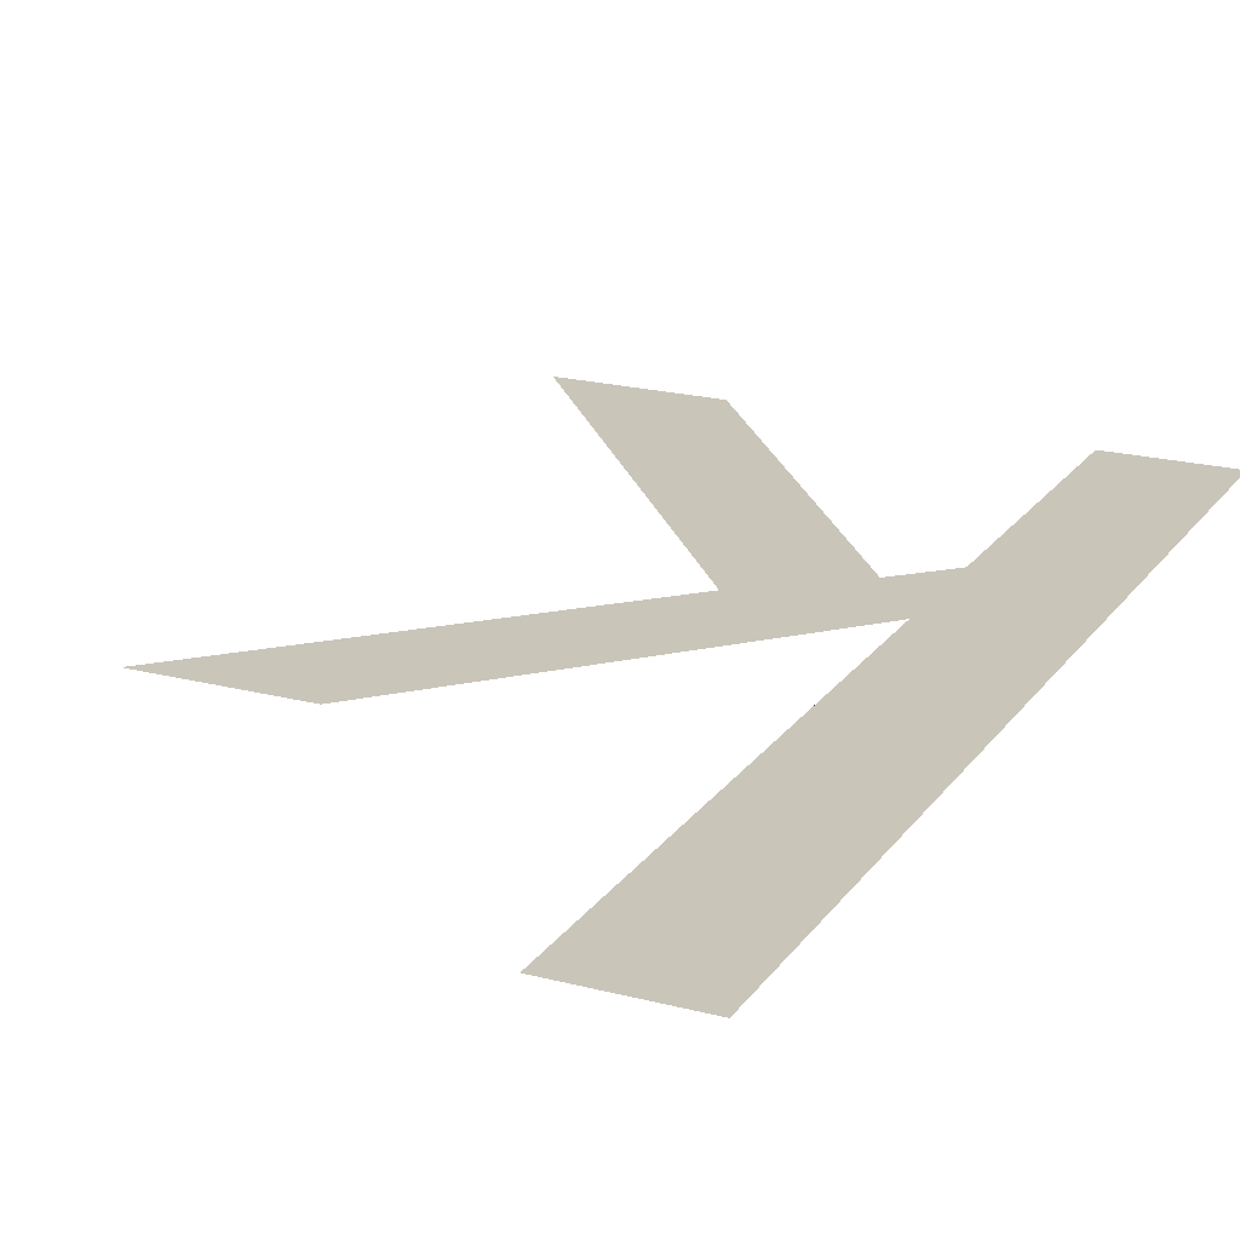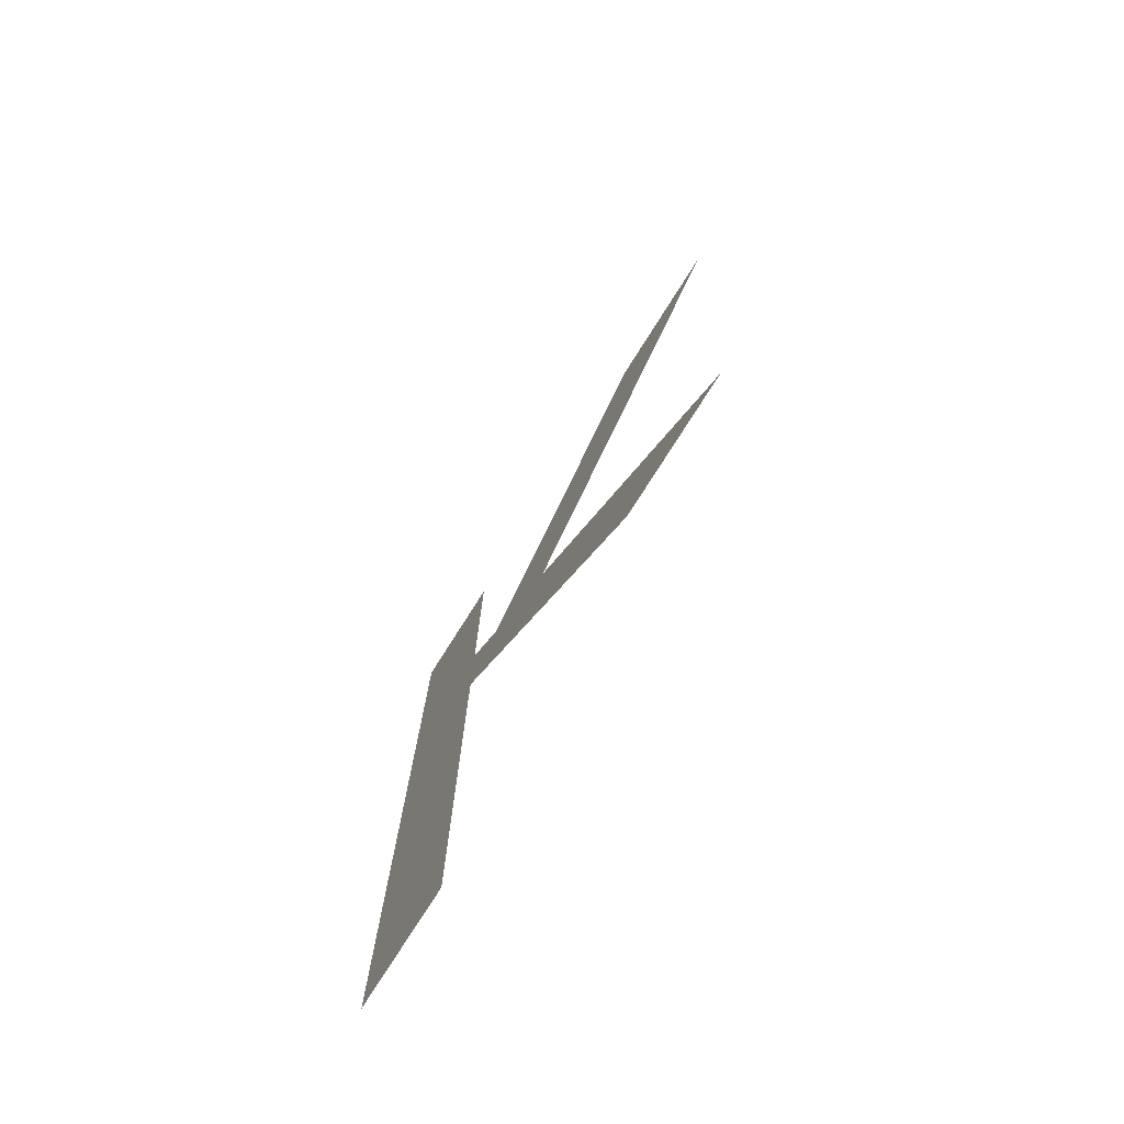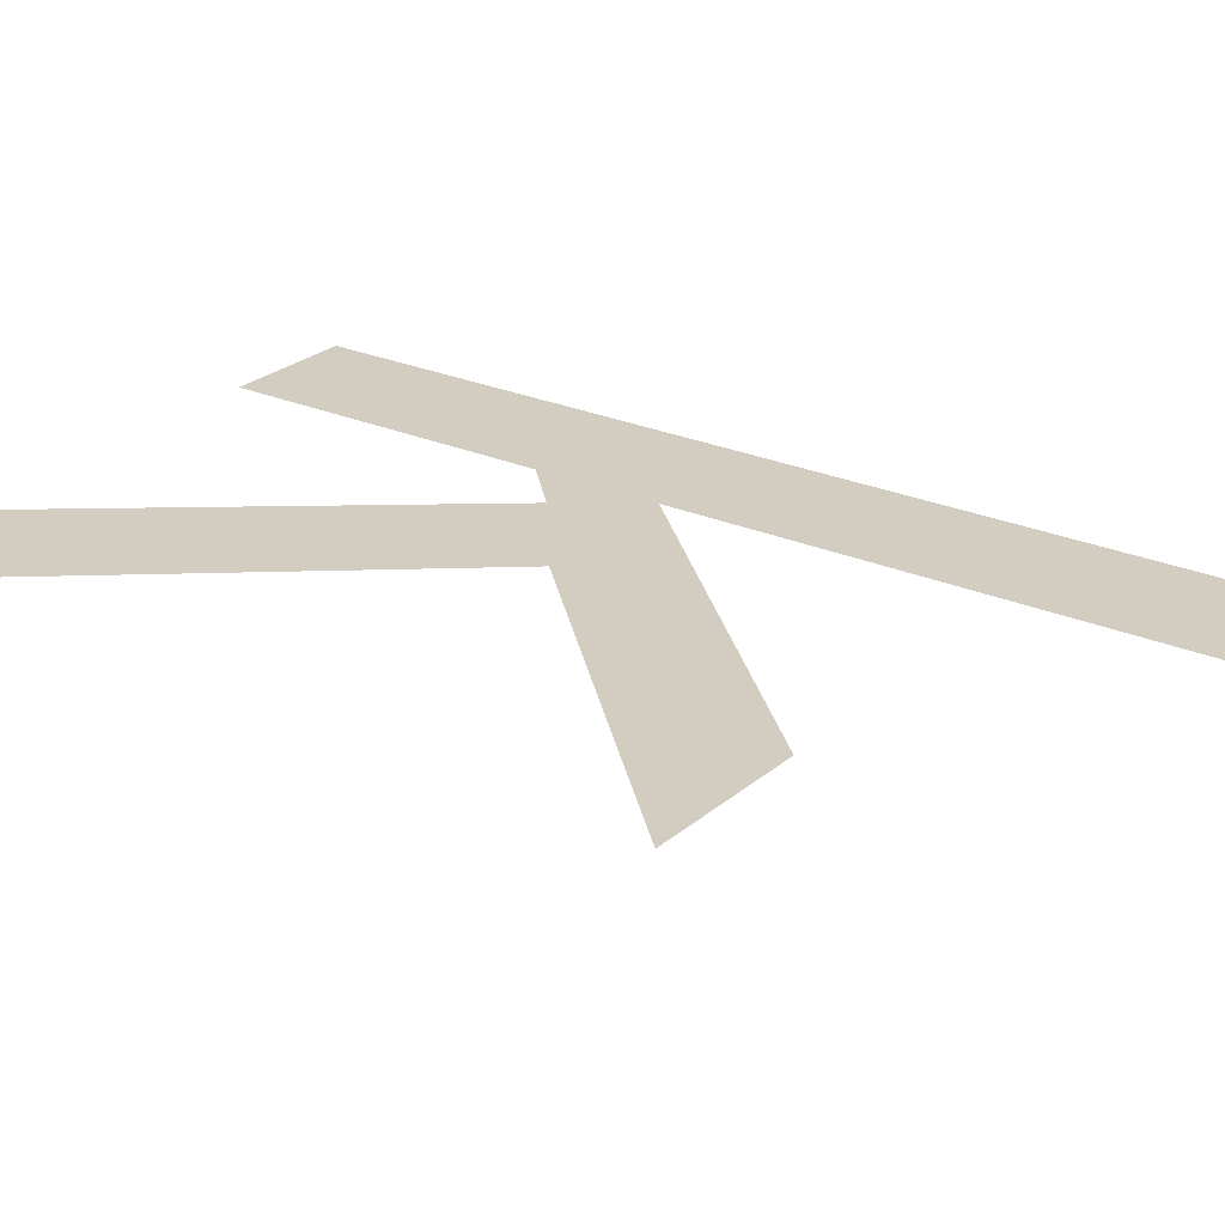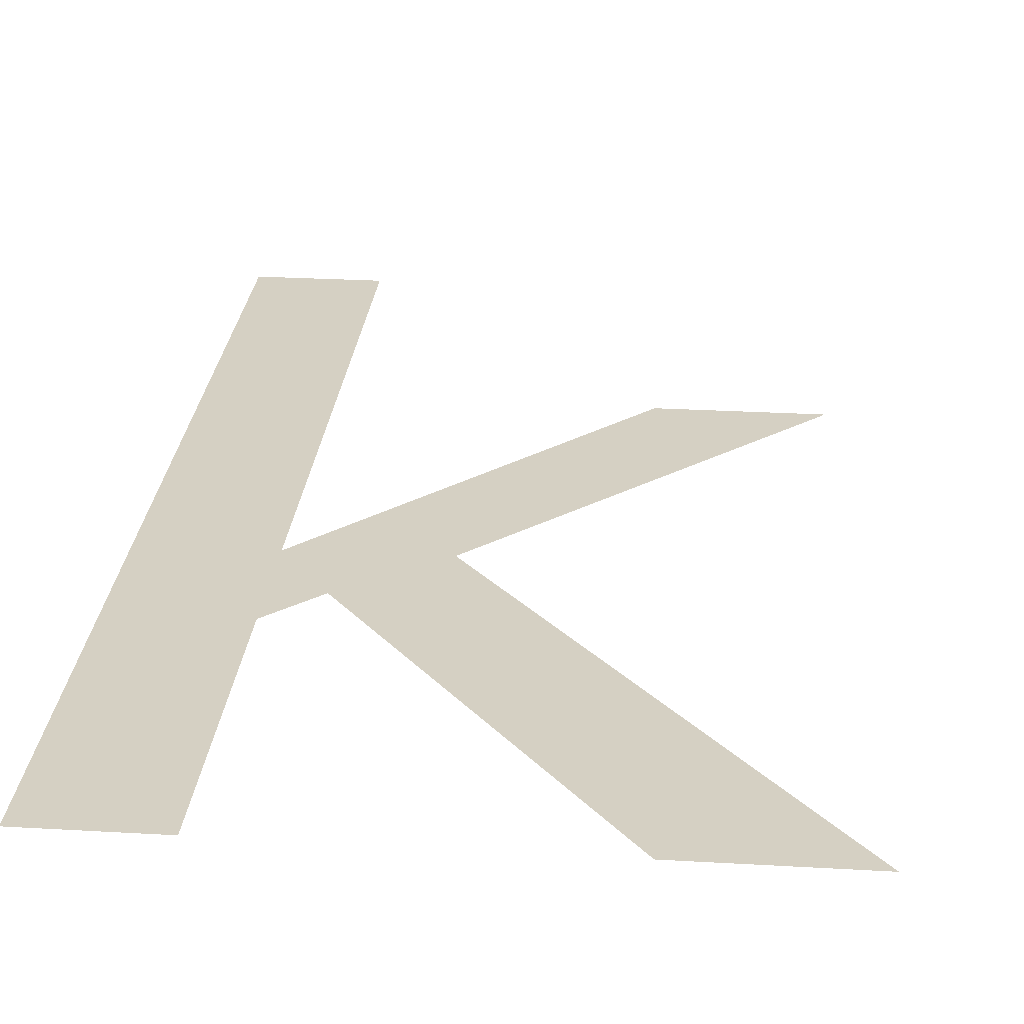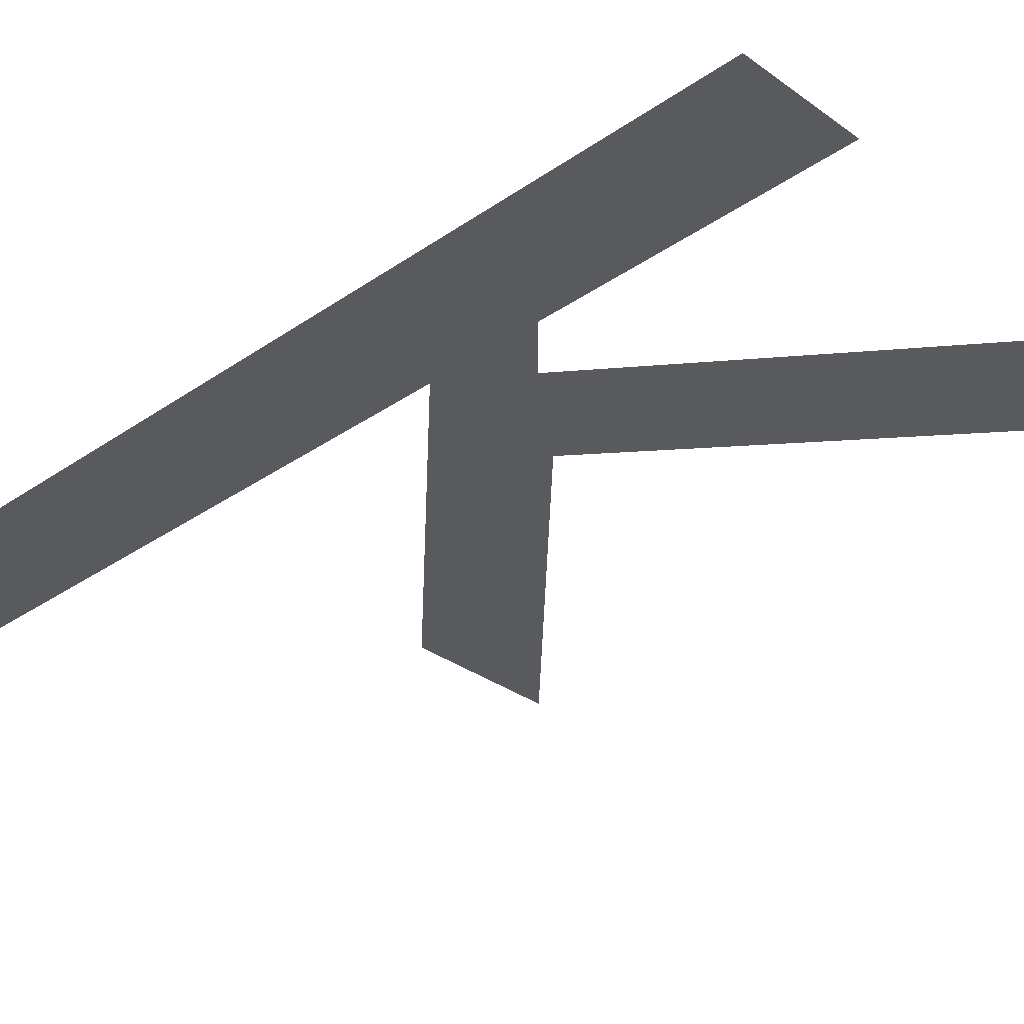
<metadata>
{"format":"obj","ext":"obj","renderer":"f3d","projection":"perspective","resolution":1024,"background":"white","views":[{"elev":20.7,"azim":-154.8,"up":"+Y"},{"elev":-77.3,"azim":57.6,"up":"+Z"},{"elev":24.6,"azim":125.9,"up":"+Y"},{"elev":26.4,"azim":5.2,"up":"+Y"},{"elev":-31.8,"azim":-45.6,"up":"+Y"}]}
</metadata>
<code>
o mesh63/mesh63-geometry#mesh63-geometry
v 0.3965 -0.1202 -0.04338
v 0.3956 -0.1202 -0.03601
v 0.3956 -0.1202 -0.04338
v 0.3965 -0.1202 -0.03601
v 0.3965 -0.1202 -0.03906
v 0.3965 -0.1202 -0.03822
v 0.3986 -0.1202 -0.0413
v 0.3968 -0.1202 -0.03856
v 0.3975 -0.1202 -0.03909
v 0.3997 -0.1202 -0.0413
v 0.3988 -0.1202 -0.03601
v 0.4 -0.1202 -0.03601
f 1 2 3
f 2 1 4
f 3 2 1
f 4 1 2
f 4 1 5
f 5 1 4
f 4 5 6
f 6 5 4
f 7 6 5
f 5 6 7
f 6 7 8
f 8 7 6
f 8 7 9
f 9 7 8
f 9 7 10
f 10 7 9
f 9 11 8
f 8 11 9
f 11 9 12
f 12 9 11

</code>
